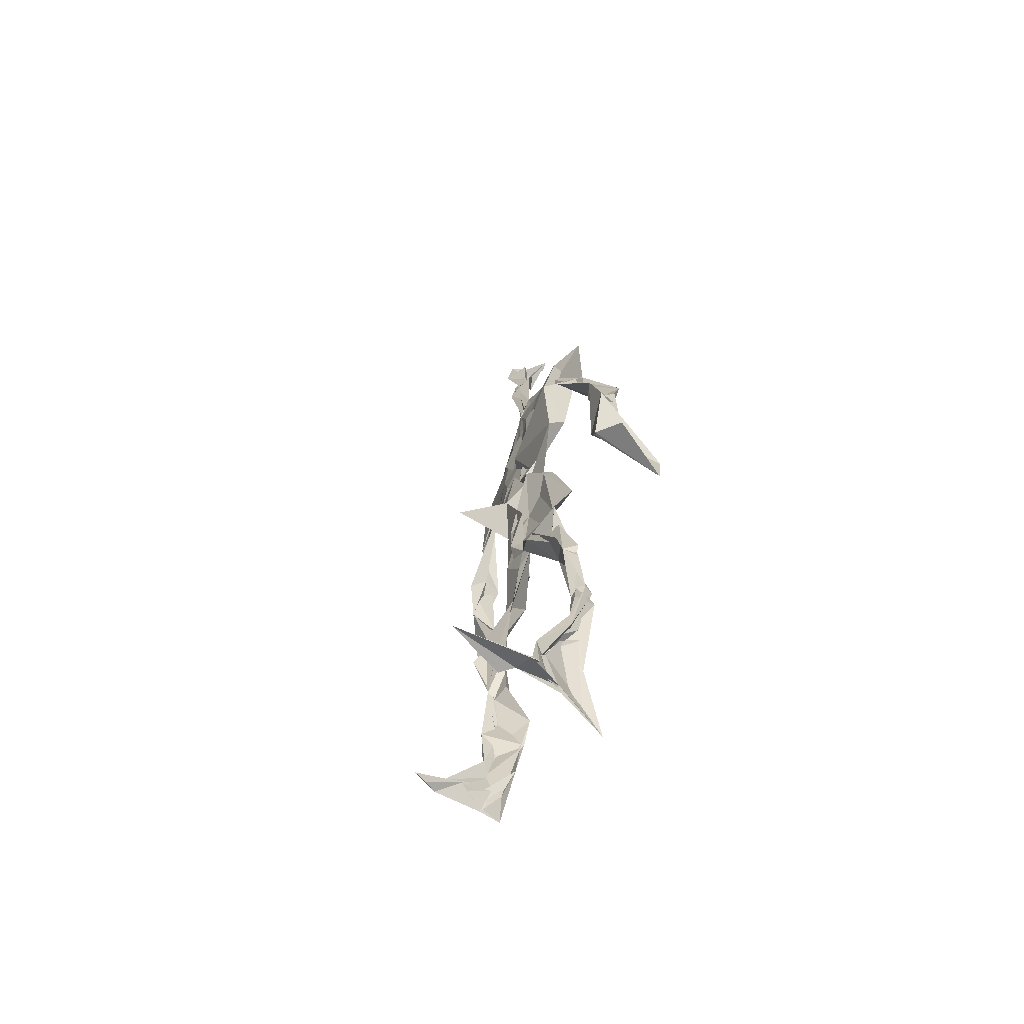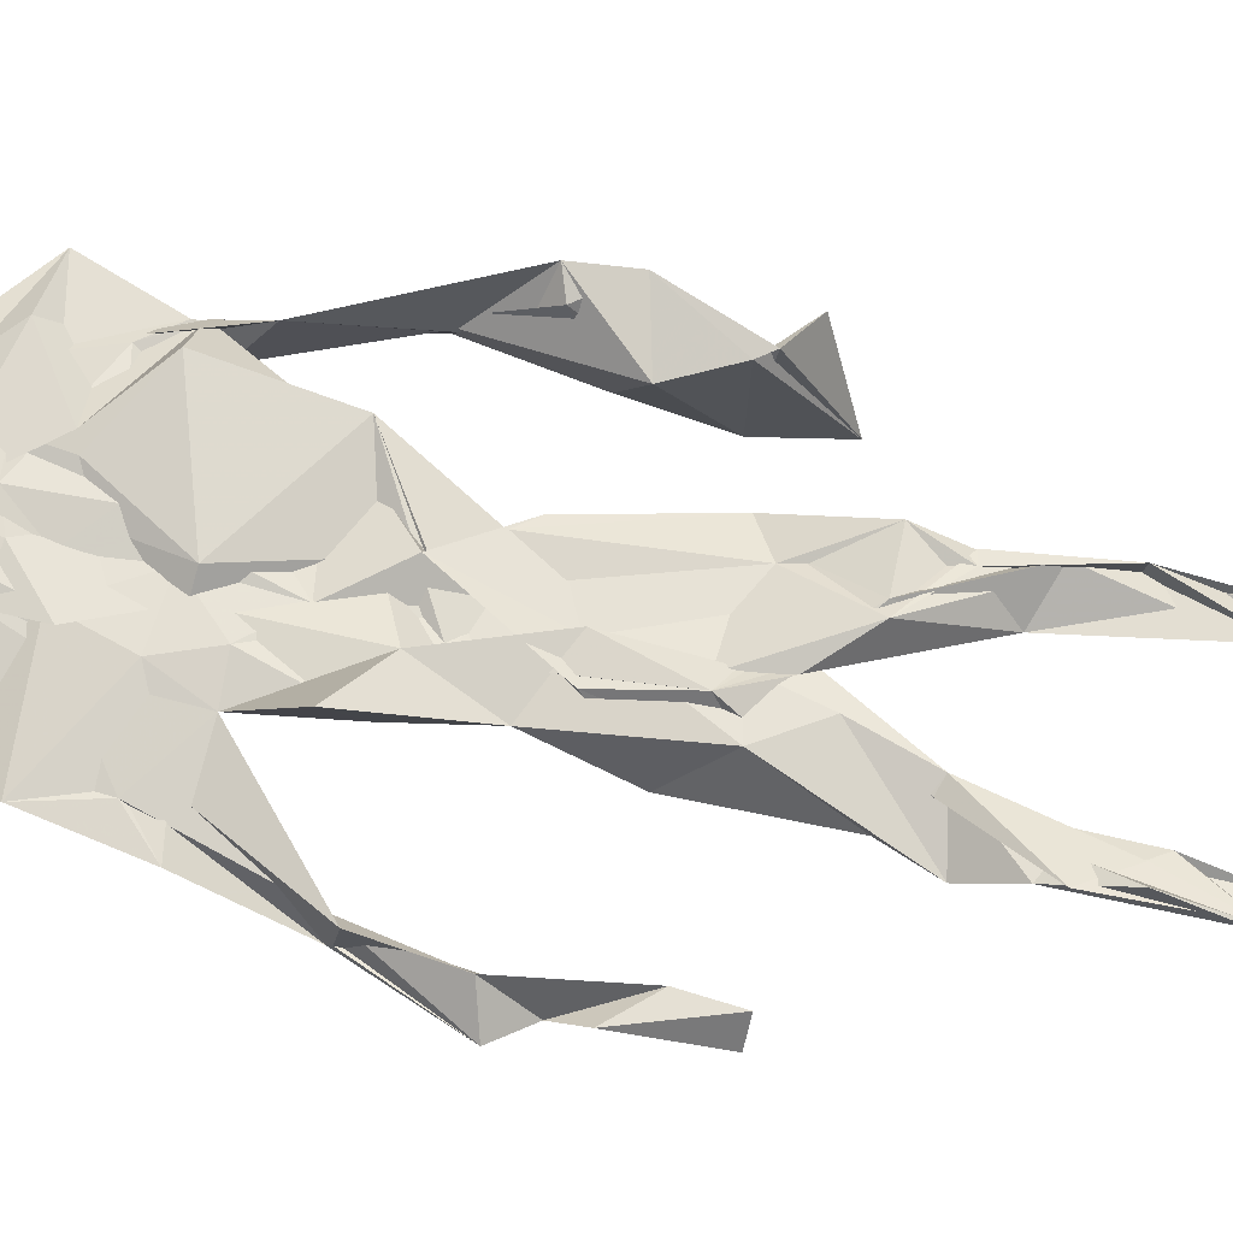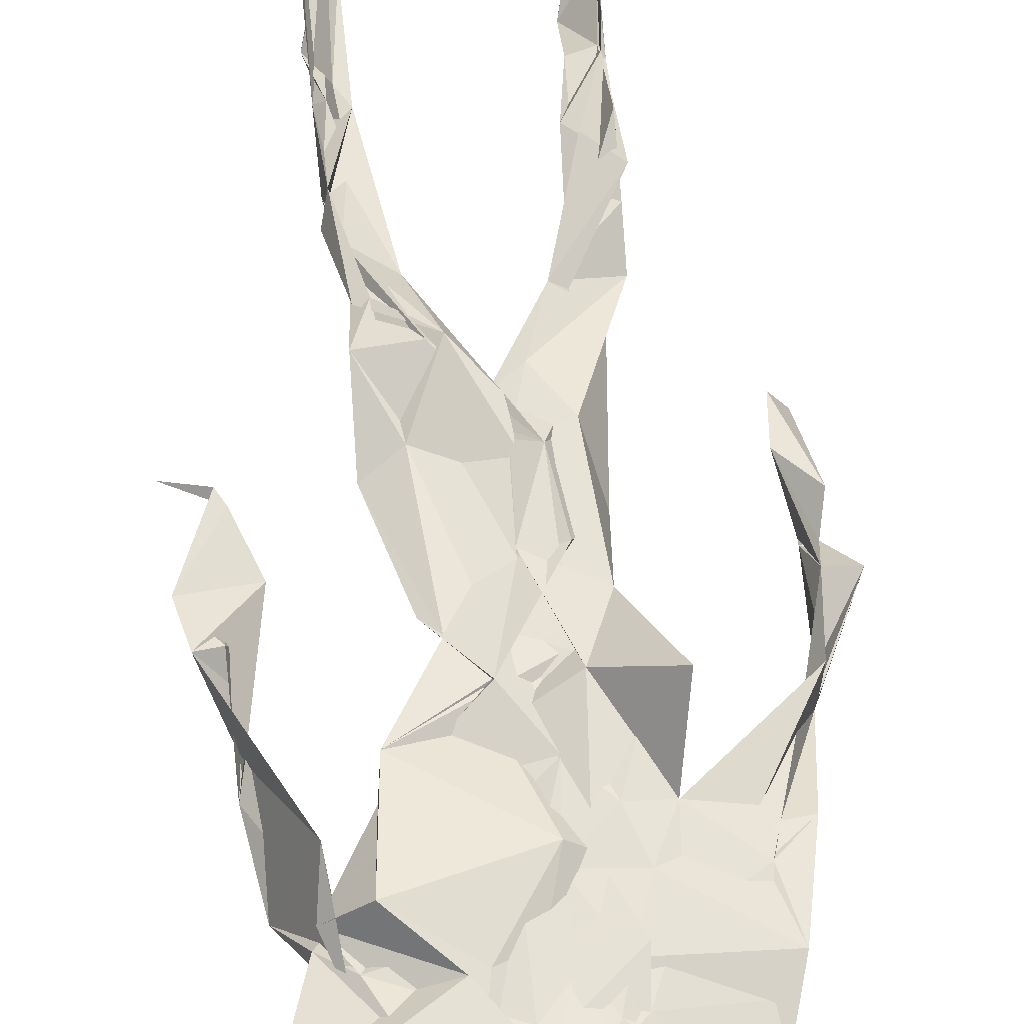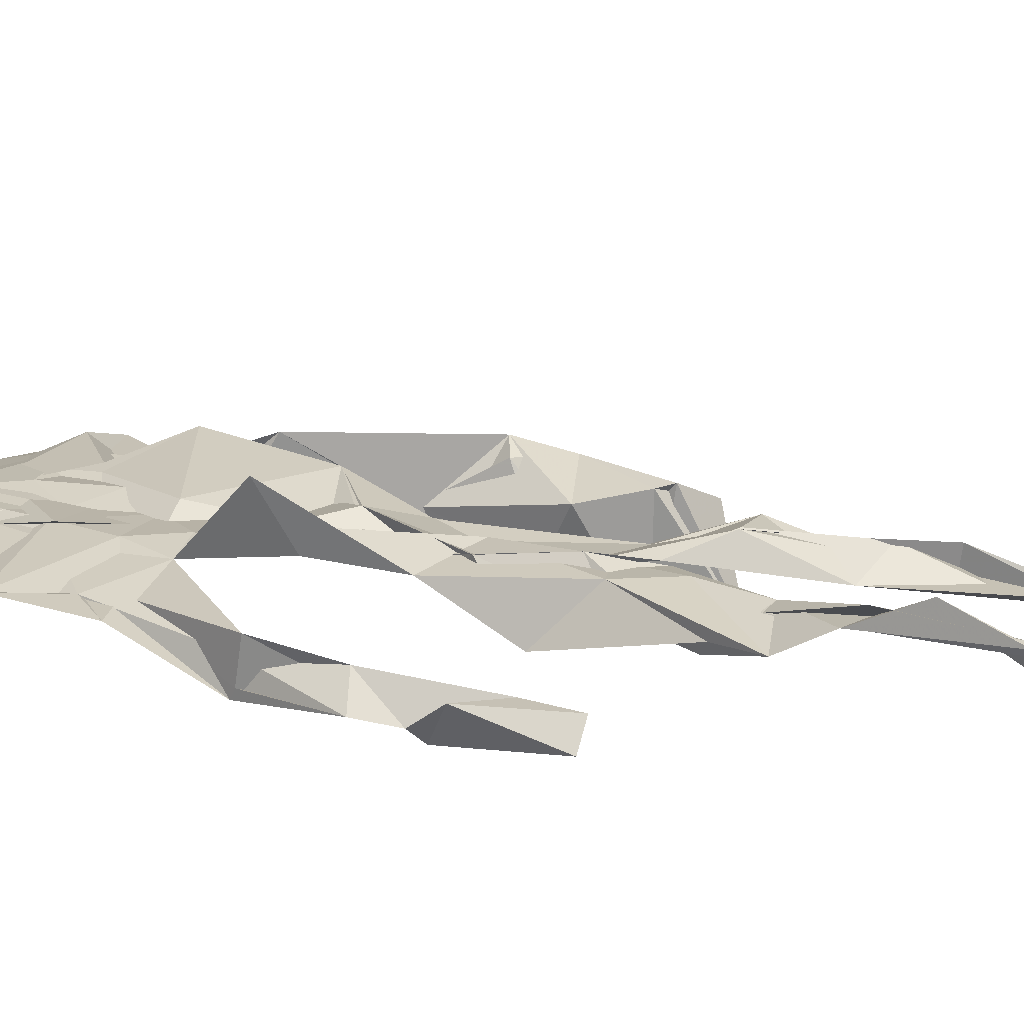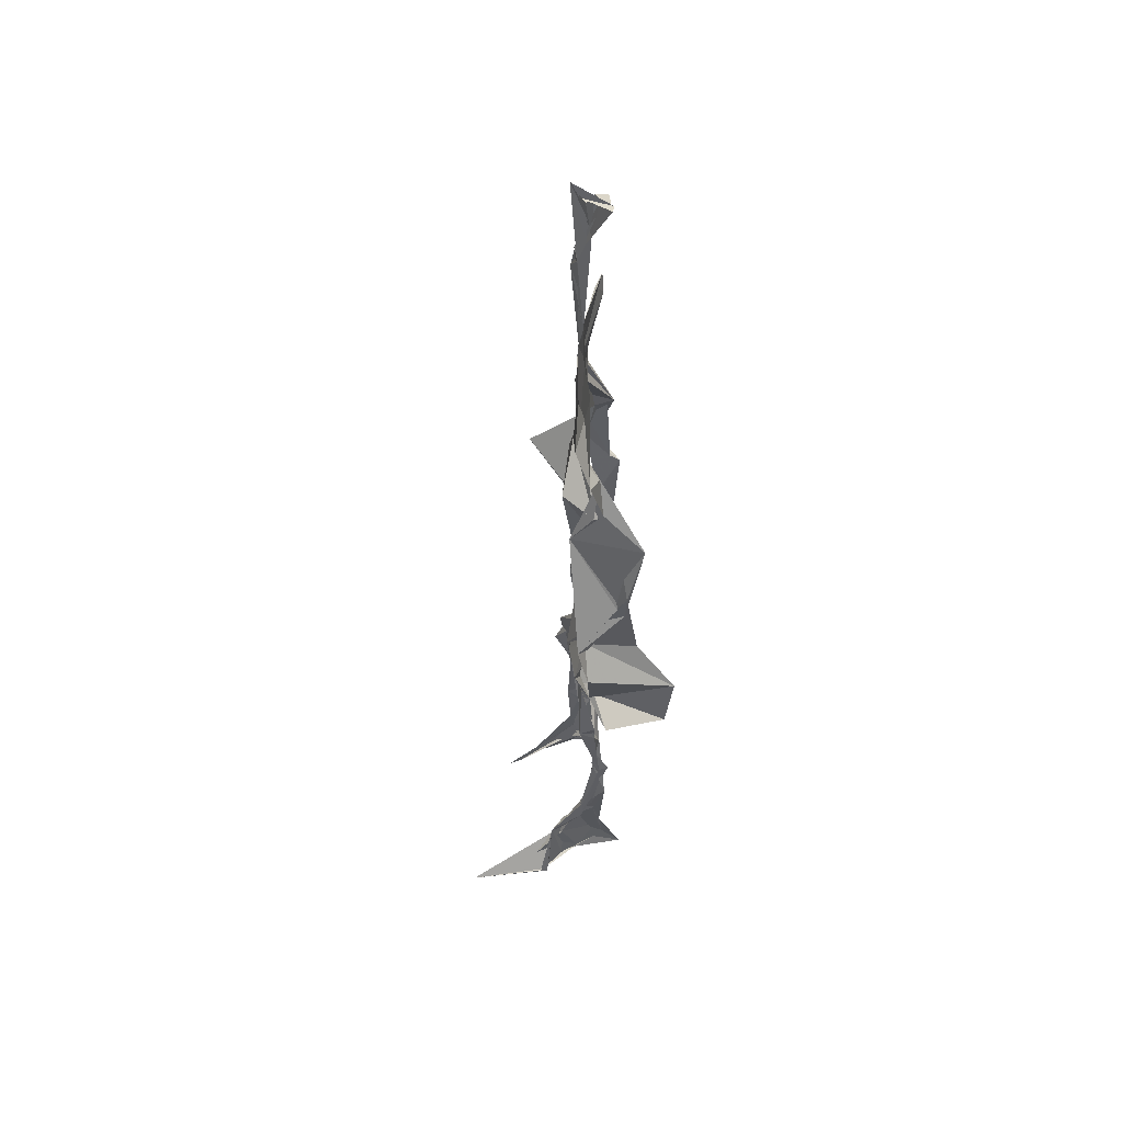
<metadata>
{"format":"obj","ext":"obj","renderer":"f3d","projection":"perspective","resolution":1024,"background":"white","views":[{"elev":-64.6,"azim":60.5,"up":"+Y"},{"elev":65.6,"azim":-78.4,"up":"+Z"},{"elev":60.9,"azim":174.5,"up":"+Z"},{"elev":17.0,"azim":-71.0,"up":"+Z"},{"elev":51.2,"azim":87.7,"up":"+Y"}]}
</metadata>
<code>
v 0.4392 0.2337 0.4637
v 0.5593 0.3596 0.4764
v 0.4774 0.4979 0.4877
v 0.505 0.7618 0.4867
v 0.4014 0.6843 0.4751
v 0.3841 0.4175 0.4595
v 0.5716 0.2221 0.4618
v 0.5681 0.3088 0.4722
v 0.5543 0.7446 0.4813
v 0.5216 0.397 0.496
v 0.4577 0.4682 0.4553
v 0.4387 0.3608 0.4713
v 0.4904 0.8479 0.4903
v 0.4941 0.7057 0.4863
v 0.4865 0.4691 0.4814
v 0.574 0.08002 0.5239
v 0.5913 0.6292 0.4973
v 0.4109 0.7468 0.4633
v 0.4389 0.2529 0.4885
v 0.4711 0.435 0.4694
v 0.5525 0.1409 0.4647
v 0.6145 0.5138 0.4415
v 0.437 0.2554 0.4864
v 0.496 0.8698 0.4789
v 0.5028 0.868 0.4779
v 0.552 0.09081 0.4856
v 0.5875 0.6498 0.4623
v 0.4338 0.1889 0.4732
v 0.5573 0.1272 0.5018
v 0.4383 0.3321 0.4864
v 0.5672 0.6053 0.476
v 0.5156 0.5611 0.4916
v 0.5513 0.3708 0.4869
v 0.4373 0.5795 0.525
v 0.4698 0.6188 0.4874
v 0.5022 0.7372 0.485
v 0.5621 0.2581 0.4739
v 0.5058 0.5338 0.4786
v 0.3803 0.5636 0.4544
v 0.4321 0.1344 0.4829
v 0.438 0.2938 0.5035
v 0.5365 0.3509 0.4717
v 0.5003 0.7732 0.4845
v 0.5685 0.255 0.4672
v 0.4941 0.8425 0.4884
v 0.4147 0.7294 0.4622
v 0.4617 0.5181 0.4815
v 0.5644 0.5893 0.4928
v 0.4307 0.1397 0.4866
v 0.4831 0.8911 0.4646
v 0.5644 0.7149 0.4891
v 0.5589 0.08185 0.5295
v 0.5666 0.6603 0.4721
v 0.5135 0.5331 0.48
v 0.5517 0.1908 0.476
v 0.4256 0.09385 0.4862
v 0.5611 0.2023 0.4602
v 0.4331 0.1929 0.4907
v 0.4348 0.1142 0.4812
v 0.4106 0.6453 0.4757
v 0.4323 0.08118 0.5297
v 0.4842 0.4522 0.4918
v 0.4396 0.2453 0.4819
v 0.498 0.444 0.4843
v 0.4599 0.6483 0.4855
v 0.4509 0.3893 0.4704
v 0.5588 0.08912 0.502
v 0.473 0.6717 0.4843
v 0.4654 0.3708 0.4801
v 0.4793 0.901 0.4931
v 0.4984 0.4362 0.4846
v 0.4742 0.3676 0.4832
v 0.435 0.1454 0.4636
v 0.5843 0.6914 0.4735
v 0.5637 0.4527 0.4703
v 0.4675 0.7085 0.4827
v 0.4596 0.395 0.4616
v 0.3876 0.5665 0.466
v 0.3656 0.4691 0.4639
v 0.5739 0.07956 0.5174
v 0.5781 0.7169 0.4926
v 0.4222 0.09683 0.4665
v 0.3777 0.4814 0.4412
v 0.5378 0.6902 0.4921
v 0.5608 0.1356 0.5118
v 0.5509 0.2604 0.4709
v 0.4813 0.5438 0.4811
v 0.4778 0.5601 0.4928
v 0.4542 0.2122 0.456
v 0.4353 0.1931 0.4772
v 0.4834 0.6374 0.4844
v 0.517 0.9042 0.464
v 0.4967 0.746 0.485
v 0.382 0.5667 0.4485
v 0.5801 0.6815 0.4814
v 0.5054 0.4202 0.4823
v 0.516 0.5768 0.4796
v 0.4173 0.7033 0.471
v 0.4424 0.07829 0.5518
v 0.5005 0.8612 0.4816
v 0.5009 0.4993 0.4882
v 0.3897 0.6251 0.4728
v 0.5549 0.2845 0.4666
v 0.4966 0.6447 0.485
v 0.4363 0.09901 0.5229
v 0.4371 0.11 0.4731
v 0.5135 0.6688 0.4898
v 0.491 0.7544 0.4838
v 0.5083 0.9016 0.4621
v 0.4974 0.899 0.4719
v 0.4861 0.5093 0.4778
v 0.4646 0.6801 0.4875
v 0.6154 0.638 0.4387
v 0.5403 0.0787 0.4428
v 0.4508 0.5637 0.4883
v 0.5162 0.5585 0.4865
v 0.5611 0.3405 0.4851
v 0.5554 0.09383 0.4891
v 0.559 0.1726 0.4716
v 0.4969 0.7506 0.487
v 0.3783 0.5595 0.4785
v 0.5985 0.6653 0.4713
v 0.4452 0.1772 0.4605
v 0.4547 0.248 0.4793
v 0.5009 0.8904 0.4723
v 0.4874 0.827 0.4929
v 0.4574 0.3379 0.4804
v 0.5201 0.7594 0.4828
v 0.4683 0.4378 0.4863
v 0.5519 0.07597 0.5404
v 0.4986 0.4238 0.4865
v 0.4865 0.8944 0.4753
v 0.5593 0.3721 0.4842
v 0.5341 0.718 0.4881
v 0.6124 0.7125 0.4825
v 0.4607 0.2871 0.4847
v 0.5678 0.1963 0.4818
v 0.5717 0.6593 0.5025
v 0.6227 0.466 0.4088
v 0.3535 0.5059 0.4581
v 0.513 0.7125 0.4889
v 0.6239 0.5323 0.4855
v 0.5295 0.3985 0.4943
v 0.5417 0.09914 0.4607
v 0.6446 0.5064 0.4841
v 0.4495 0.1336 0.4673
v 0.4345 0.1526 0.488
v 0.5499 0.1149 0.5106
v 0.6493 0.4418 0.4683
v 0.5734 0.06899 0.5912
v 0.4388 0.0779 0.541
v 0.6377 0.5372 0.492
v 0.6237 0.5887 0.4523
v 0.6242 0.4547 0.4813
v 0.4904 0.7687 0.4826
v 0.4916 0.5949 0.4853
v 0.3736 0.5118 0.4723
v 0.4932 0.6882 0.4843
v 0.446 0.618 0.4829
v 0.4922 0.8959 0.4805
v 0.3698 0.4877 0.4499
v 0.4472 0.1824 0.4577
v 0.4315 0.1357 0.4861
v 0.5959 0.6578 0.4785
v 0.4532 0.2954 0.4893
v 0.3736 0.4188 0.4453
v 0.4794 0.7111 0.4856
v 0.432 0.1105 0.4894
v 0.4345 0.3199 0.4985
v 0.5004 0.5004 0.4807
v 0.4312 0.7507 0.4703
v 0.5653 0.2539 0.4588
v 0.5652 0.3123 0.4859
v 0.5559 0.1741 0.4838
v 0.4987 0.8404 0.4884
v 0.4951 0.6358 0.4931
v 0.5623 0.3986 0.4905
v 0.5507 0.143 0.5005
v 0.5342 0.5352 0.4828
v 0.3863 0.4472 0.462
v 0.6054 0.4972 0.4727
v 0.6269 0.4226 0.4159
v 0.3788 0.4895 0.4506
v 0.4374 0.1026 0.5089
v 0.5623 0.09275 0.5299
v 0.5597 0.7561 0.4806
v 0.5697 0.3252 0.4725
v 0.6189 0.4635 0.4793
v 0.5427 0.1165 0.4681
v 0.4543 0.6761 0.4823
v 0.5688 0.1762 0.4832
v 0.6224 0.5662 0.4534
v 0.5419 0.4405 0.479
v 0.6197 0.5721 0.4597
v 0.5443 0.5238 0.4788
v 0.4308 0.1094 0.4973
v 0.4935 0.8977 0.4868
v 0.5285 0.6873 0.4907
v 0.4877 0.4077 0.4848
v 0.5023 0.9005 0.4828
v 0.5491 0.4402 0.4752
v 0.4267 0.09667 0.4843
v 0.4901 0.9091 0.4928
v 0.418 0.629 0.4744
v 0.5062 0.6762 0.4837
v 0.5588 0.2484 0.4723
v 0.5095 0.7807 0.4836
v 0.4723 0.686 0.4857
v 0.4994 0.742 0.4877
v 0.5535 0.08979 0.5222
v 0.5769 0.08319 0.5141
v 0.5631 0.07052 0.5539
v 0.6183 0.4792 0.4325
v 0.6106 0.5133 0.468
v 0.6068 0.5518 0.4456
v 0.5549 0.08376 0.5284
v 0.5445 0.07221 0.5534
v 0.5511 0.09044 0.5026
v 0.5622 0.07106 0.566
v 0.5663 0.07218 0.562
v 0.5427 0.07913 0.533
v 0.6135 0.4923 0.4675
v 0.6097 0.4797 0.4727
v 0.6239 0.5161 0.4851
v 0.613 0.5317 0.469
v 0.6283 0.5668 0.4667
v 0.6329 0.5692 0.4834
v 0.6138 0.5247 0.4757
v 0.5486 0.0733 0.552
v 0.5459 0.08858 0.5122
v 0.554 0.07113 0.5443
v 0.6268 0.5556 0.4728
v 0.601 0.6 0.4768
f 23 165 30
f 135 74 122
f 174 29 55
f 6 166 180
f 97 87 48
f 108 43 155
f 32 116 195
f 151 61 184
f 128 51 120
f 27 95 122
f 119 144 21
f 133 187 173
f 49 196 73
f 156 53 31
f 101 88 47
f 48 176 97
f 31 48 116
f 112 205 14
f 1 19 58
f 97 91 88
f 153 22 194
f 59 61 40
f 64 129 199
f 69 169 136
f 128 120 207
f 17 194 152
f 17 113 74
f 190 159 68
f 90 23 28
f 180 166 83
f 81 84 74
f 80 148 150
f 179 75 195
f 160 109 203
f 11 129 47
f 127 136 124
f 107 95 53
f 99 151 105
f 191 172 55
f 25 207 45
f 149 182 154
f 35 115 159
f 94 78 60
f 118 52 26
f 68 159 91
f 22 142 139
f 14 205 134
f 38 32 3
f 53 156 107
f 100 160 70
f 208 46 167
f 201 170 195
f 110 126 25
f 173 8 33
f 39 121 183
f 85 67 178
f 39 183 140
f 3 170 62
f 39 204 121
f 131 10 15
f 117 8 103
f 142 22 153
f 181 188 145
f 169 165 19
f 140 161 157
f 155 13 45
f 99 105 61
f 195 116 179
f 57 178 119
f 177 193 33
f 83 79 161
f 160 203 70
f 97 88 87
f 118 67 16
f 171 93 167
f 12 77 30
f 178 67 144
f 62 71 131
f 62 20 3
f 166 79 83
f 208 104 65
f 39 94 204
f 207 120 4
f 21 7 119
f 171 46 18
f 47 88 34
f 94 140 78
f 44 57 37
f 147 90 40
f 121 159 78
f 93 4 120
f 134 84 36
f 43 175 13
f 119 7 57
f 11 66 129
f 55 29 148
f 189 21 114
f 12 30 72
f 125 50 132
f 20 66 11
f 54 48 87
f 89 124 1
f 155 45 4
f 195 75 201
f 109 92 197
f 137 85 57
f 105 151 196
f 120 158 167
f 155 43 13
f 44 8 173
f 145 152 181
f 205 176 198
f 26 114 118
f 154 182 139
f 66 77 12
f 187 10 42
f 203 197 70
f 26 185 29
f 96 69 77
f 186 128 9
f 70 200 24
f 1 124 136
f 175 100 70
f 152 192 17
f 80 16 85
f 200 50 24
f 56 184 61
f 161 79 180
f 89 1 162
f 37 57 7
f 81 135 9
f 131 42 10
f 47 129 101
f 80 85 148
f 46 5 98
f 49 73 58
f 8 37 103
f 46 98 18
f 201 177 143
f 202 59 163
f 163 59 40
f 69 96 72
f 78 140 157
f 17 74 164
f 162 146 123
f 185 150 148
f 181 152 194
f 197 200 70
f 169 72 165
f 158 107 104
f 111 3 11
f 187 42 86
f 68 76 190
f 53 164 31
f 69 136 127
f 152 145 142
f 23 63 28
f 163 40 28
f 29 174 189
f 116 32 31
f 190 98 60
f 98 76 18
f 24 125 13
f 25 92 110
f 58 162 1
f 49 58 147
f 66 20 77
f 197 203 109
f 166 6 79
f 142 145 139
f 43 36 126
f 132 50 92
f 74 113 122
f 204 65 159
f 83 183 157
f 175 43 126
f 4 45 207
f 65 204 5
f 141 158 120
f 10 187 133
f 159 88 91
f 174 21 189
f 108 18 76
f 209 76 14
f 94 102 204
f 106 82 202
f 193 10 33
f 105 147 40
f 194 22 181
f 200 197 50
f 3 32 170
f 196 147 105
f 62 15 87
f 147 58 90
f 83 157 180
f 68 91 112
f 160 100 126
f 180 79 6
f 89 162 123
f 137 57 44
f 101 62 87
f 75 179 193
f 155 93 171
f 36 84 81
f 134 209 14
f 199 12 72
f 41 63 23
f 109 160 110
f 82 146 168
f 192 142 153
f 114 144 118
f 46 171 167
f 16 150 52
f 61 151 99
f 38 111 115
f 135 81 74
f 121 204 159
f 73 146 162
f 55 172 86
f 136 169 19
f 73 162 58
f 45 132 25
f 164 27 17
f 112 91 205
f 35 104 156
f 77 62 96
f 170 32 195
f 176 205 91
f 201 71 170
f 117 2 8
f 51 128 186
f 13 175 24
f 16 67 85
f 143 131 71
f 28 40 90
f 29 189 26
f 32 38 156
f 59 56 61
f 138 31 164
f 159 190 60
f 133 173 33
f 167 158 208
f 186 9 135
f 62 101 64
f 152 142 192
f 164 74 84
f 103 86 42
f 121 78 157
f 132 92 25
f 23 30 41
f 13 125 45
f 4 93 155
f 188 181 139
f 169 69 72
f 202 163 106
f 62 170 71
f 89 28 63
f 202 56 59
f 107 141 95
f 189 114 26
f 137 44 191
f 7 21 174
f 46 208 5
f 104 107 156
f 139 182 188
f 64 101 129
f 207 36 9
f 154 145 188
f 43 209 36
f 146 82 106
f 157 183 121
f 123 28 89
f 172 44 173
f 151 184 196
f 63 124 89
f 24 175 70
f 106 163 123
f 54 193 179
f 122 113 27
f 165 72 30
f 138 176 48
f 168 146 73
f 95 51 122
f 35 159 65
f 138 84 198
f 136 19 1
f 84 138 164
f 64 96 62
f 22 139 181
f 172 173 86
f 77 69 127
f 35 156 38
f 55 148 191
f 177 75 193
f 15 10 193
f 65 104 35
f 185 26 52
f 106 123 146
f 93 120 167
f 12 199 129
f 165 23 19
f 88 101 87
f 190 76 98
f 209 108 76
f 117 42 143
f 102 94 60
f 183 161 140
f 48 54 179
f 207 9 128
f 154 139 145
f 90 58 19
f 171 18 155
f 31 138 48
f 105 40 61
f 133 33 10
f 209 134 36
f 164 95 27
f 30 77 127
f 179 116 48
f 193 54 15
f 29 185 148
f 68 112 76
f 100 175 126
f 115 111 47
f 149 154 188
f 47 111 11
f 197 92 50
f 9 36 81
f 192 113 17
f 184 56 168
f 37 8 44
f 156 31 32
f 16 52 118
f 130 52 150
f 201 75 177
f 97 176 91
f 3 111 38
f 120 51 141
f 55 206 174
f 17 27 194
f 2 33 8
f 108 155 18
f 83 161 183
f 143 71 201
f 39 140 94
f 53 95 164
f 30 127 41
f 172 191 44
f 66 12 129
f 168 73 196
f 37 7 103
f 207 25 126
f 113 153 27
f 177 33 2
f 62 131 15
f 174 206 7
f 113 192 153
f 95 141 51
f 122 51 135
f 143 177 2
f 20 62 77
f 20 11 3
f 34 88 159
f 117 103 42
f 34 159 115
f 28 123 163
f 206 86 103
f 102 5 204
f 60 78 159
f 207 126 36
f 206 103 7
f 150 185 130
f 15 54 87
f 148 85 191
f 173 187 86
f 52 130 185
f 119 178 144
f 49 147 196
f 178 57 85
f 144 114 21
f 158 141 107
f 124 63 127
f 196 184 168
f 35 38 115
f 202 82 56
f 2 117 143
f 138 198 176
f 110 160 126
f 132 45 125
f 209 43 108
f 131 143 42
f 208 158 104
f 188 182 149
f 80 150 16
f 186 135 51
f 199 96 64
f 5 60 98
f 41 127 63
f 72 96 199
f 125 24 50
f 90 19 23
f 67 118 144
f 112 14 76
f 109 110 92
f 168 56 82
f 84 134 198
f 206 55 86
f 205 198 134
f 102 60 5
f 137 191 85
f 194 27 153
f 161 180 157
f 47 34 115
f 65 5 208

</code>
